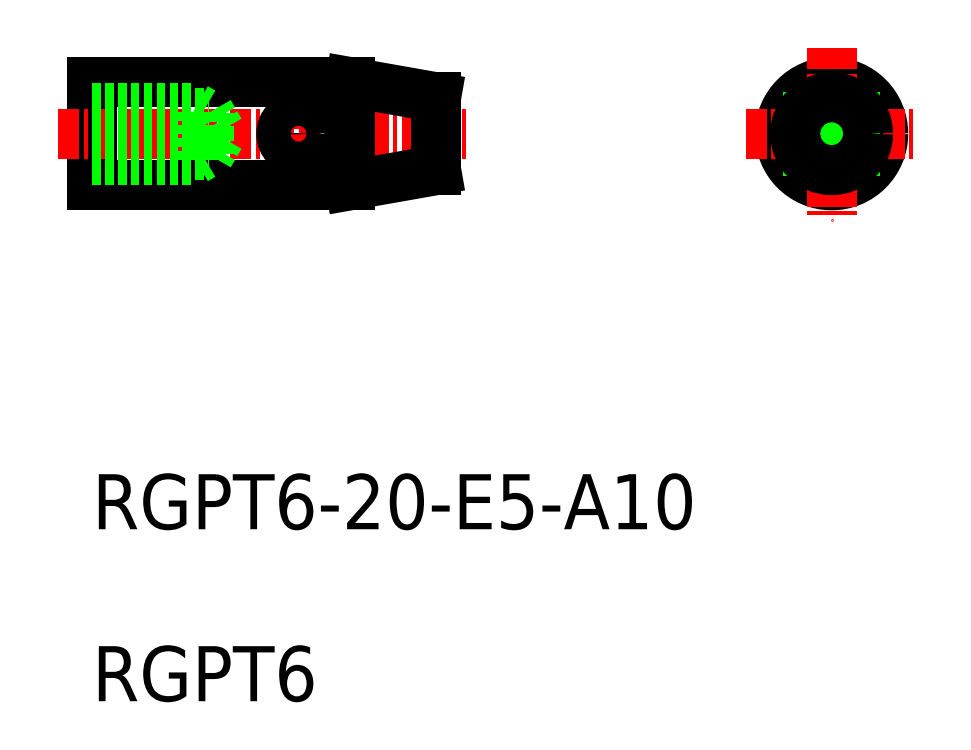
<metadata>
{"format":"dxf","ext":"dxf","renderer":"ezdxf+matplotlib","layout":"modelspace","background":"white","min_lineweight":24,"dpi":150}
</metadata>
<code>
0
SECTION
2
ENTITIES
0
TEXT
8
0
10
-4463
20
-567.2
30
0
40
3.2
1
RGPT6
0
TEXT
8
0
10
-4463
20
-557.2
30
0
40
3.2
1
RGPT6-20-E5-A10
0
CIRCLE
8
0
10
-4420
20
-534.2
30
0
40
3
0
LINE
8
CENTER
10
-4425
20
-534.2
30
0
11
-4415
21
-534.2
31
0
0
LINE
8
CENTER
10
-4420
20
-529.2
30
0
11
-4420
21
-539.2
31
0
0
CIRCLE
8
0
10
-4420
20
-534.2
30
0
40
1.23
0
CIRCLE
8
0
10
-4420
20
-534.2
30
0
40
1.5
0
POLYLINE
8
0
66
     1
10
0
20
0
30
0
0
VERTEX
8
0
10
-4448
20
-531.2
30
0
0
VERTEX
8
0
10
-4463
20
-531.2
30
0
0
VERTEX
8
0
10
-4463
20
-537.2
30
0
0
VERTEX
8
0
10
-4448
20
-537.2
30
0
0
SEQEND
8
0
0
LINE
8
CENTER
10
-4465
20
-534.2
30
0
11
-4441
21
-534.2
31
0
0
LINE
8
CENTER
10
-4451
20
-532.2
30
0
11
-4451
21
-536.2
31
0
0
CIRCLE
8
0
10
-4451
20
-534.2
30
0
40
1
0
LINE
8
0
10
-4423
20
-533.2
30
0
11
-4417
21
-533.2
31
0
0
LINE
8
0
10
-4423
20
-535.2
30
0
11
-4417
21
-535.2
31
0
0
LINE
8
0
10
-4443
20
-532.1
30
0
11
-4443
21
-536.3
31
0
0
LINE
8
0
10
-4448
20
-531.2
30
0
11
-4448
21
-537.2
31
0
0
LINE
8
0
10
-4448
20
-531.2
30
0
11
-4443
21
-532.1
31
0
0
LINE
8
0
10
-4448
20
-537.2
30
0
11
-4443
21
-536.3
31
0
0
LINE
8
0
10
-4457
20
-535.7
30
0
11
-4457
21
-535.4
31
0
0
LINE
8
0
10
-4457
20
-532.7
30
0
11
-4457
21
-533
31
0
0
LINE
8
0
10
-4463
20
-535.4
30
0
11
-4456
21
-535.4
31
0
0
LINE
8
0
10
-4456
20
-535.4
30
0
11
-4456
21
-534.2
31
0
0
LINE
8
0
10
-4463
20
-532.7
30
0
11
-4457
21
-532.7
31
0
0
LINE
8
0
10
-4463
20
-533
30
0
11
-4456
21
-533
31
0
0
LINE
8
0
10
-4456
20
-533
30
0
11
-4456
21
-534.2
31
0
0
LINE
8
0
10
-4456
20
-533
30
0
11
-4456
21
-534.2
31
0
0
LINE
8
0
10
-4463
20
-535.7
30
0
11
-4457
21
-535.7
31
0
0
LINE
8
0
10
-4456
20
-535.4
30
0
11
-4456
21
-534.2
31
0
0
LINE
8
0
10
-4457
20
-535.7
30
0
11
-4457
21
-532.7
31
0
0
CIRCLE
8
0
10
-4420
20
-534.2
30
0
40
2.118
0
ENDSEC
0
EOF

</code>
